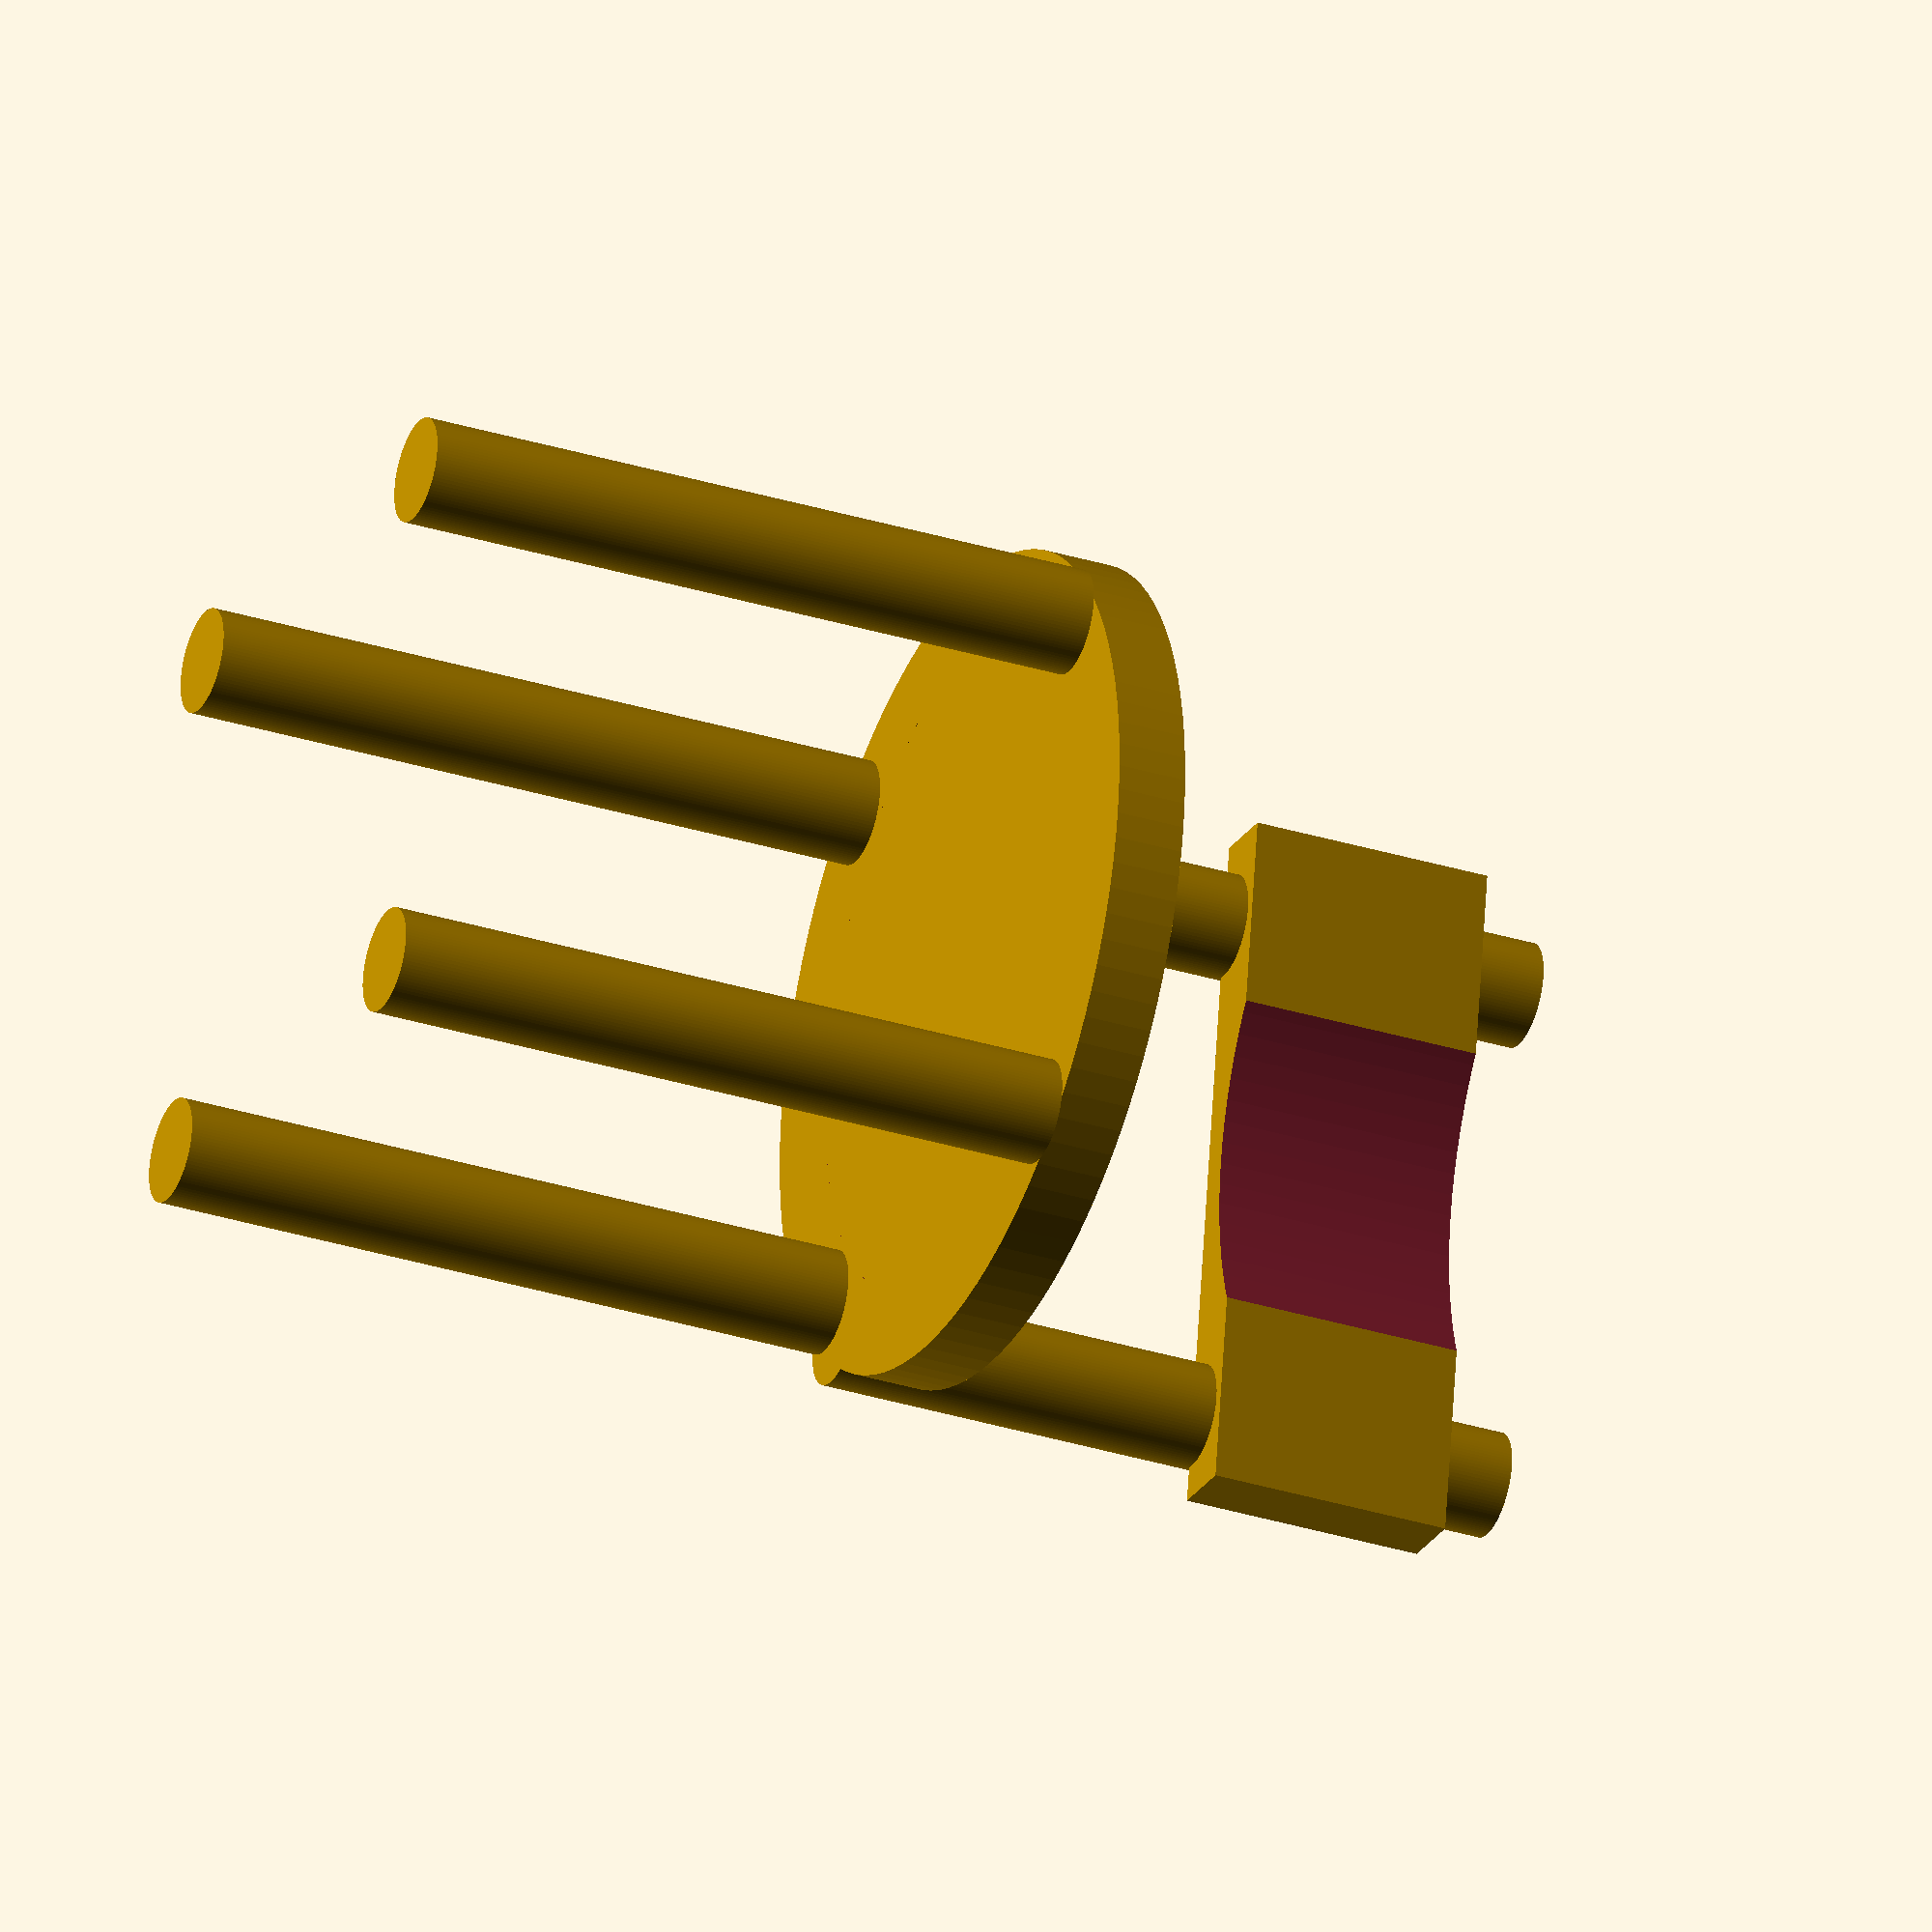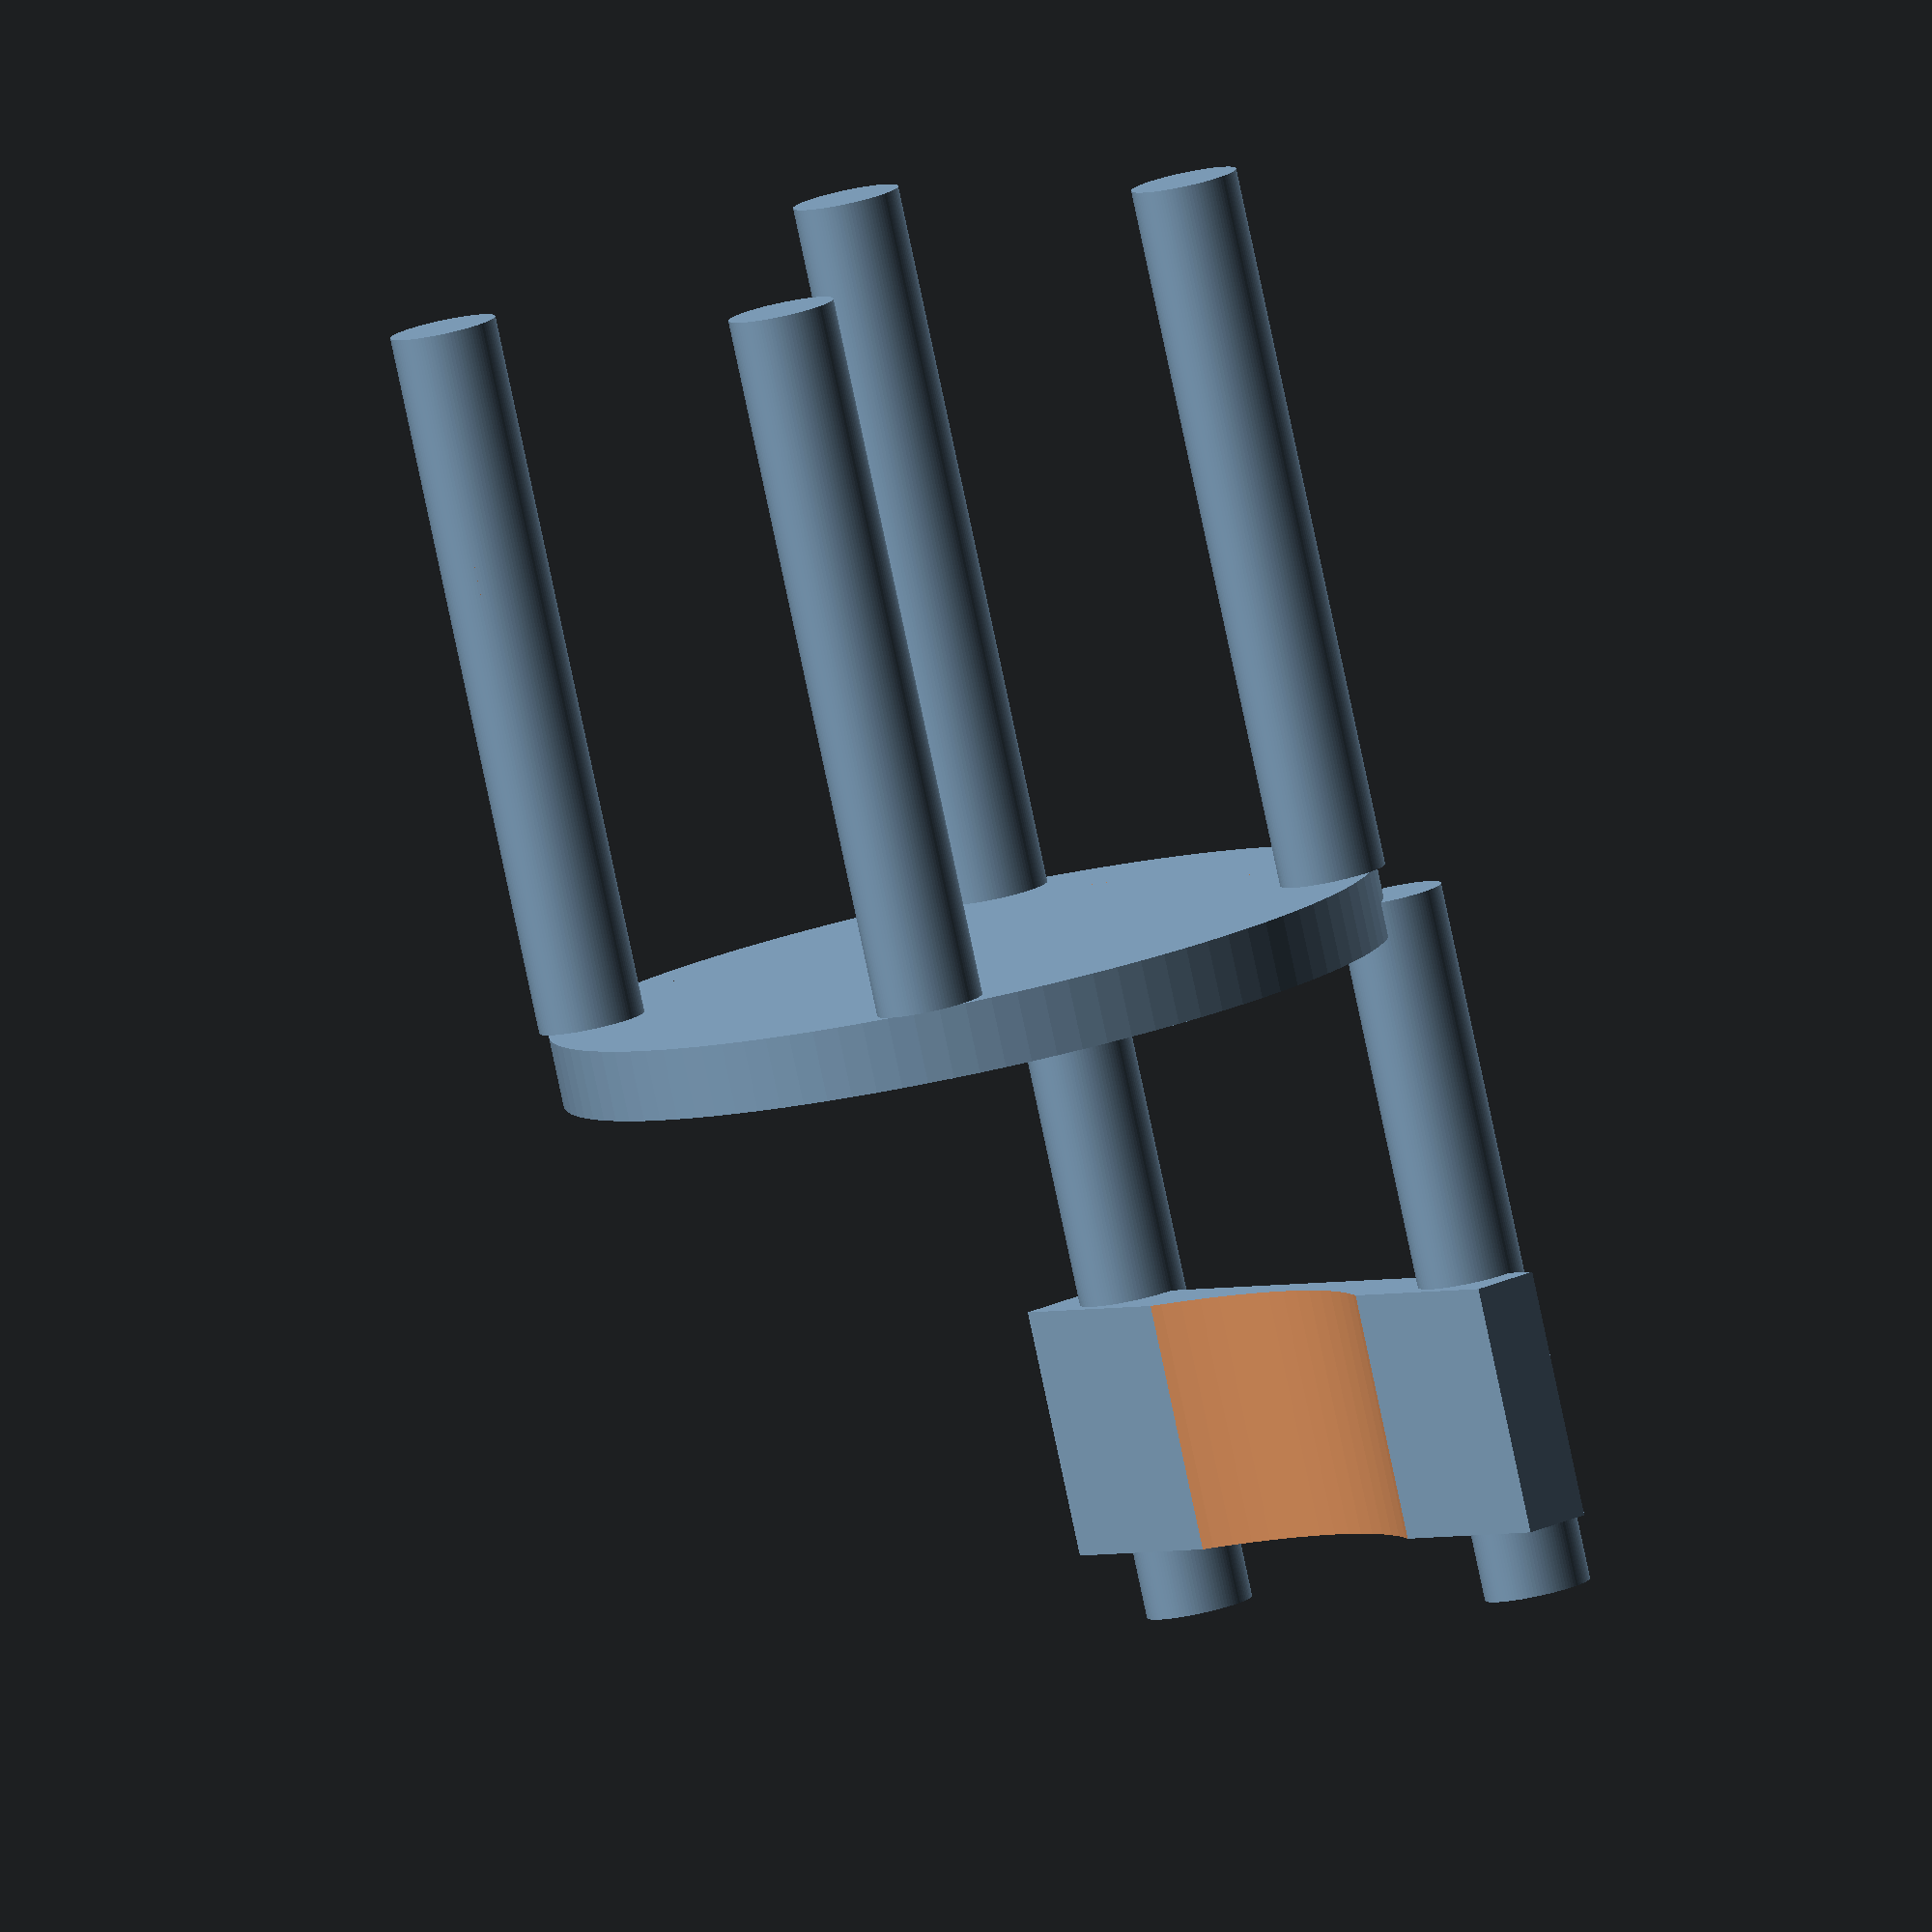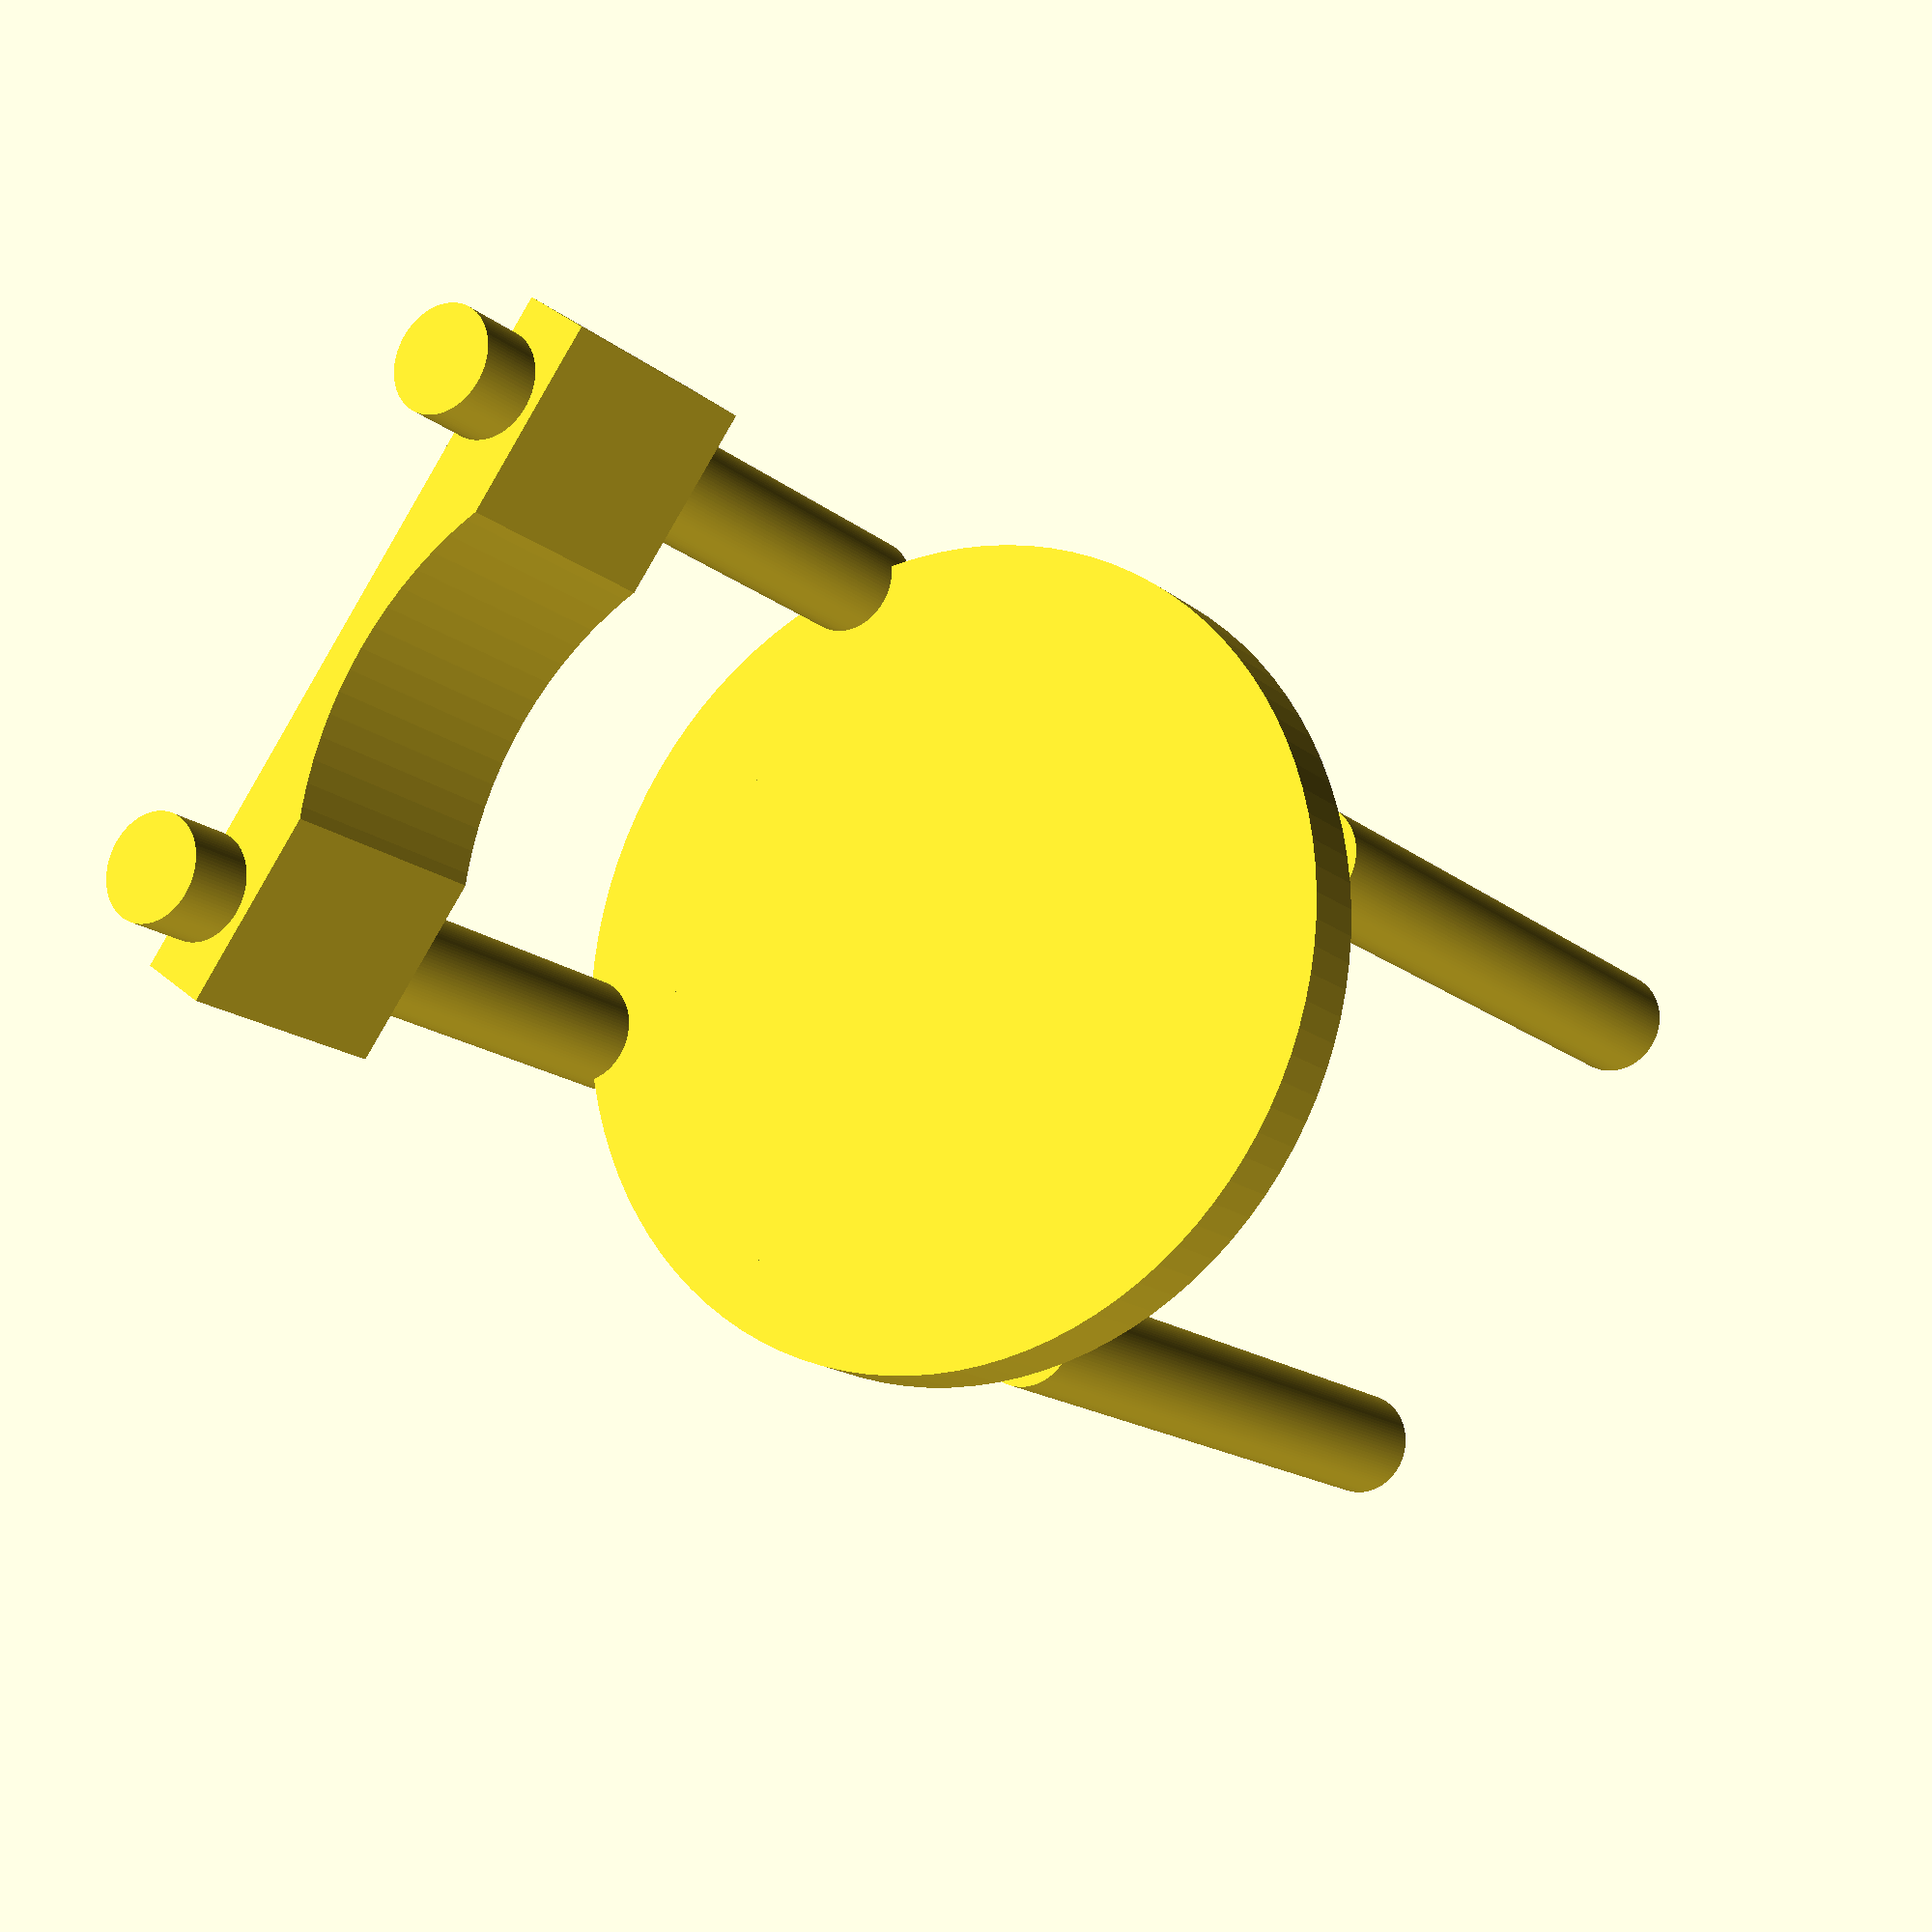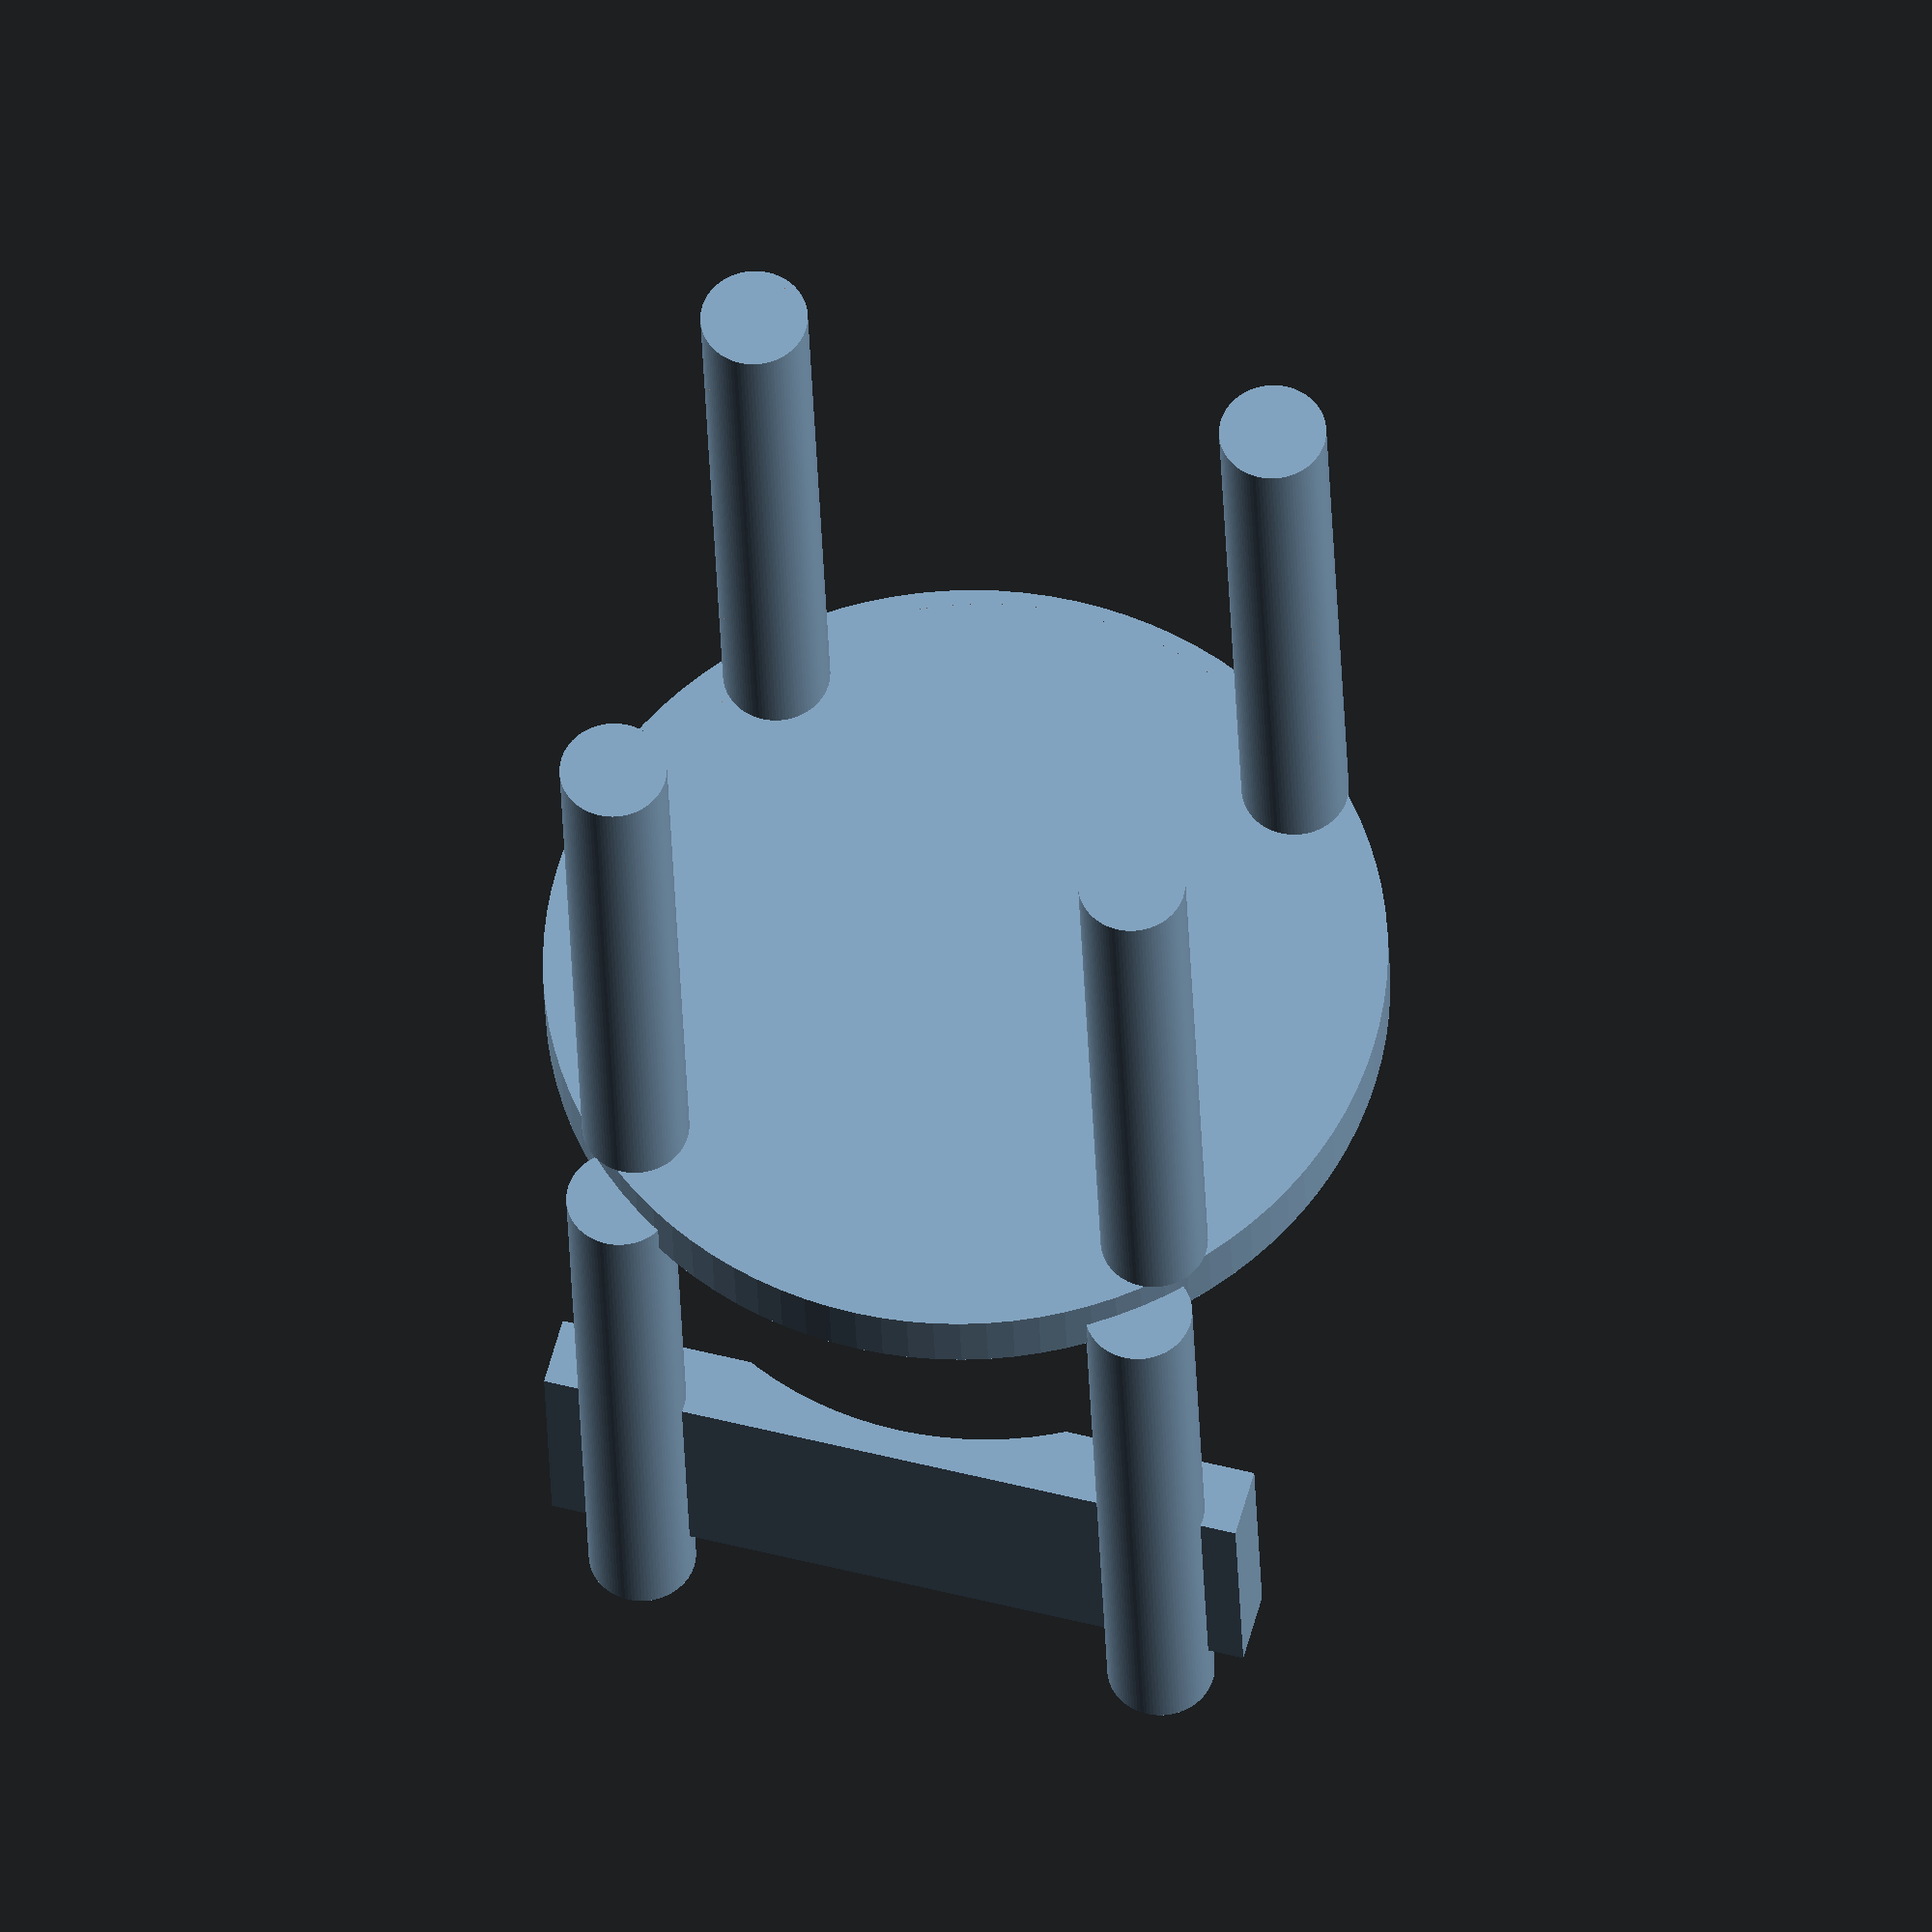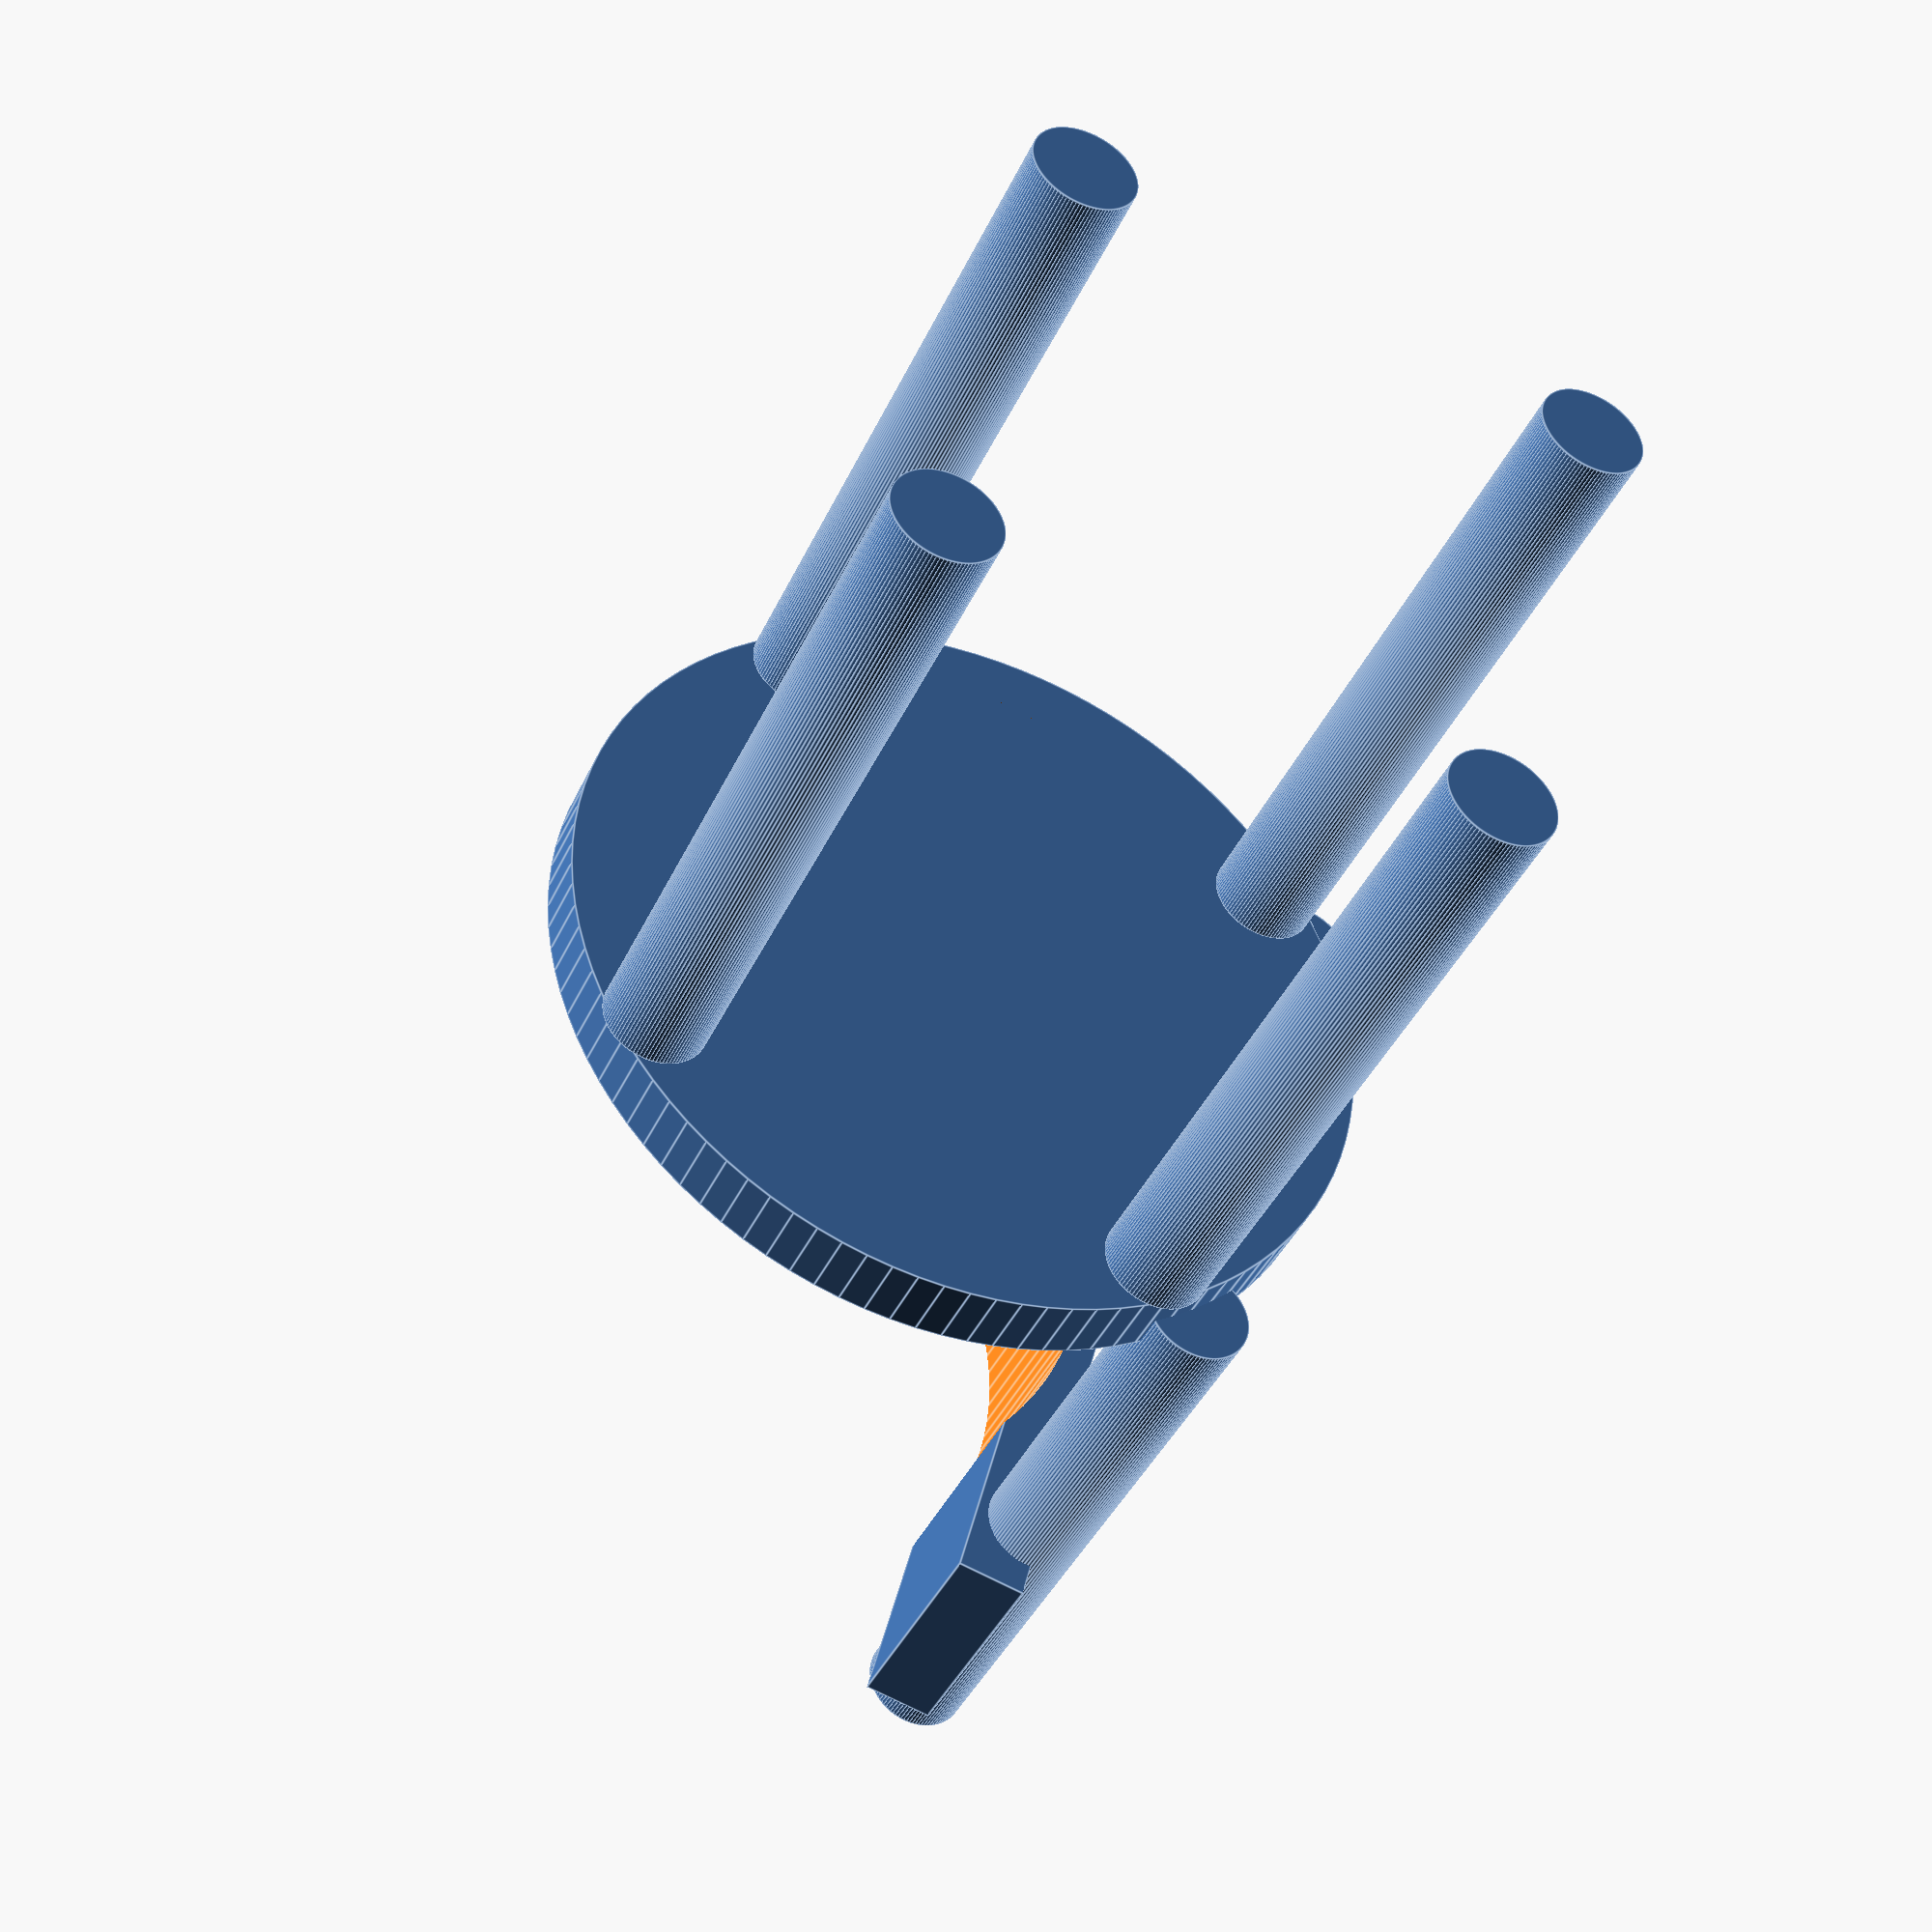
<openscad>
$fn=100;
//ножки
cylinder (20,1.5,1.5);
translate ([15,0,0])cylinder (20,1.5,1.5);
translate ([15,15,0])cylinder (20,1.5,1.5);
translate ([0,15,0])cylinder (20,1.5,1.5);
//под попу
translate ([7.5,7.5,20])cylinder (2,11.8,11.8);
//спинка
translate ([-1.8,0,21])cylinder (20,1.5,1.5);
translate ([-1.8,15,21])cylinder (20,1.5,1.5);
difference  (){
translate ([0-2,-2.5,32])cube ([2,20,7]);
translate ([8.9,7.5,0])cylinder (100,10,10);
}


</openscad>
<views>
elev=211.9 azim=351.6 roll=293.7 proj=o view=wireframe
elev=82.5 azim=40.0 roll=192.0 proj=o view=wireframe
elev=15.8 azim=36.3 roll=31.6 proj=p view=solid
elev=29.8 azim=254.8 roll=181.8 proj=o view=solid
elev=220.9 azim=165.2 roll=23.0 proj=p view=edges
</views>
